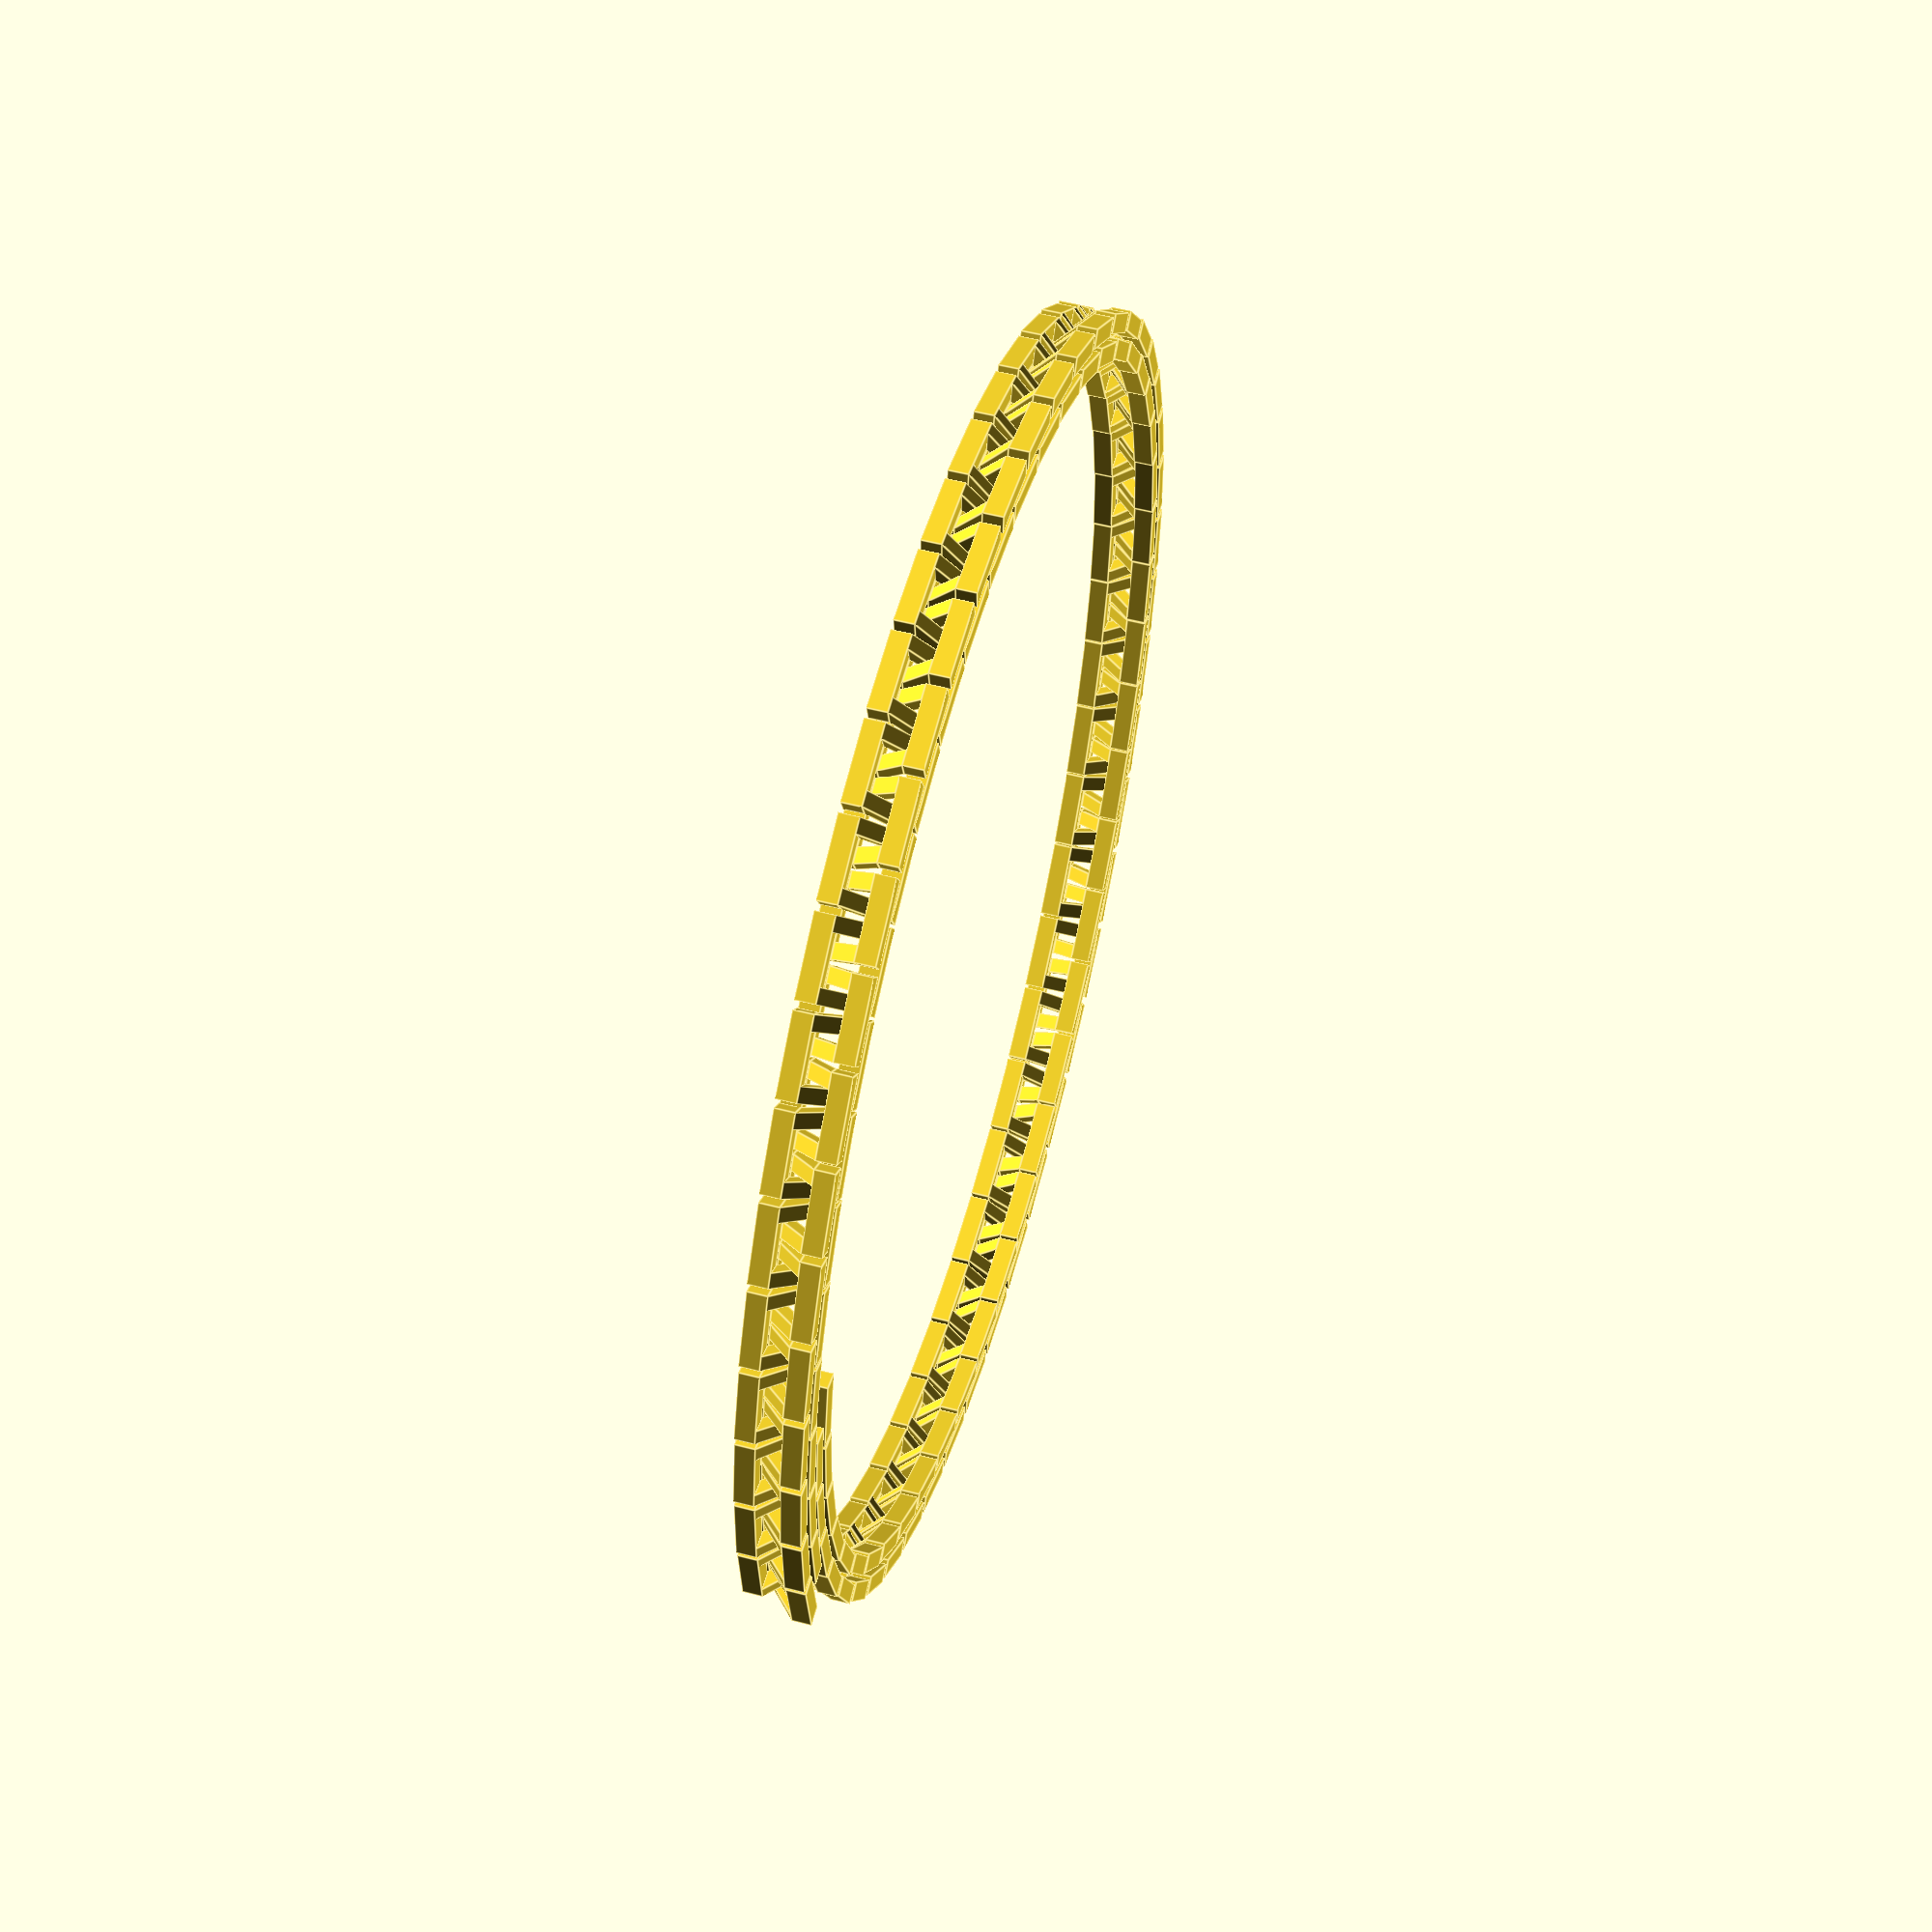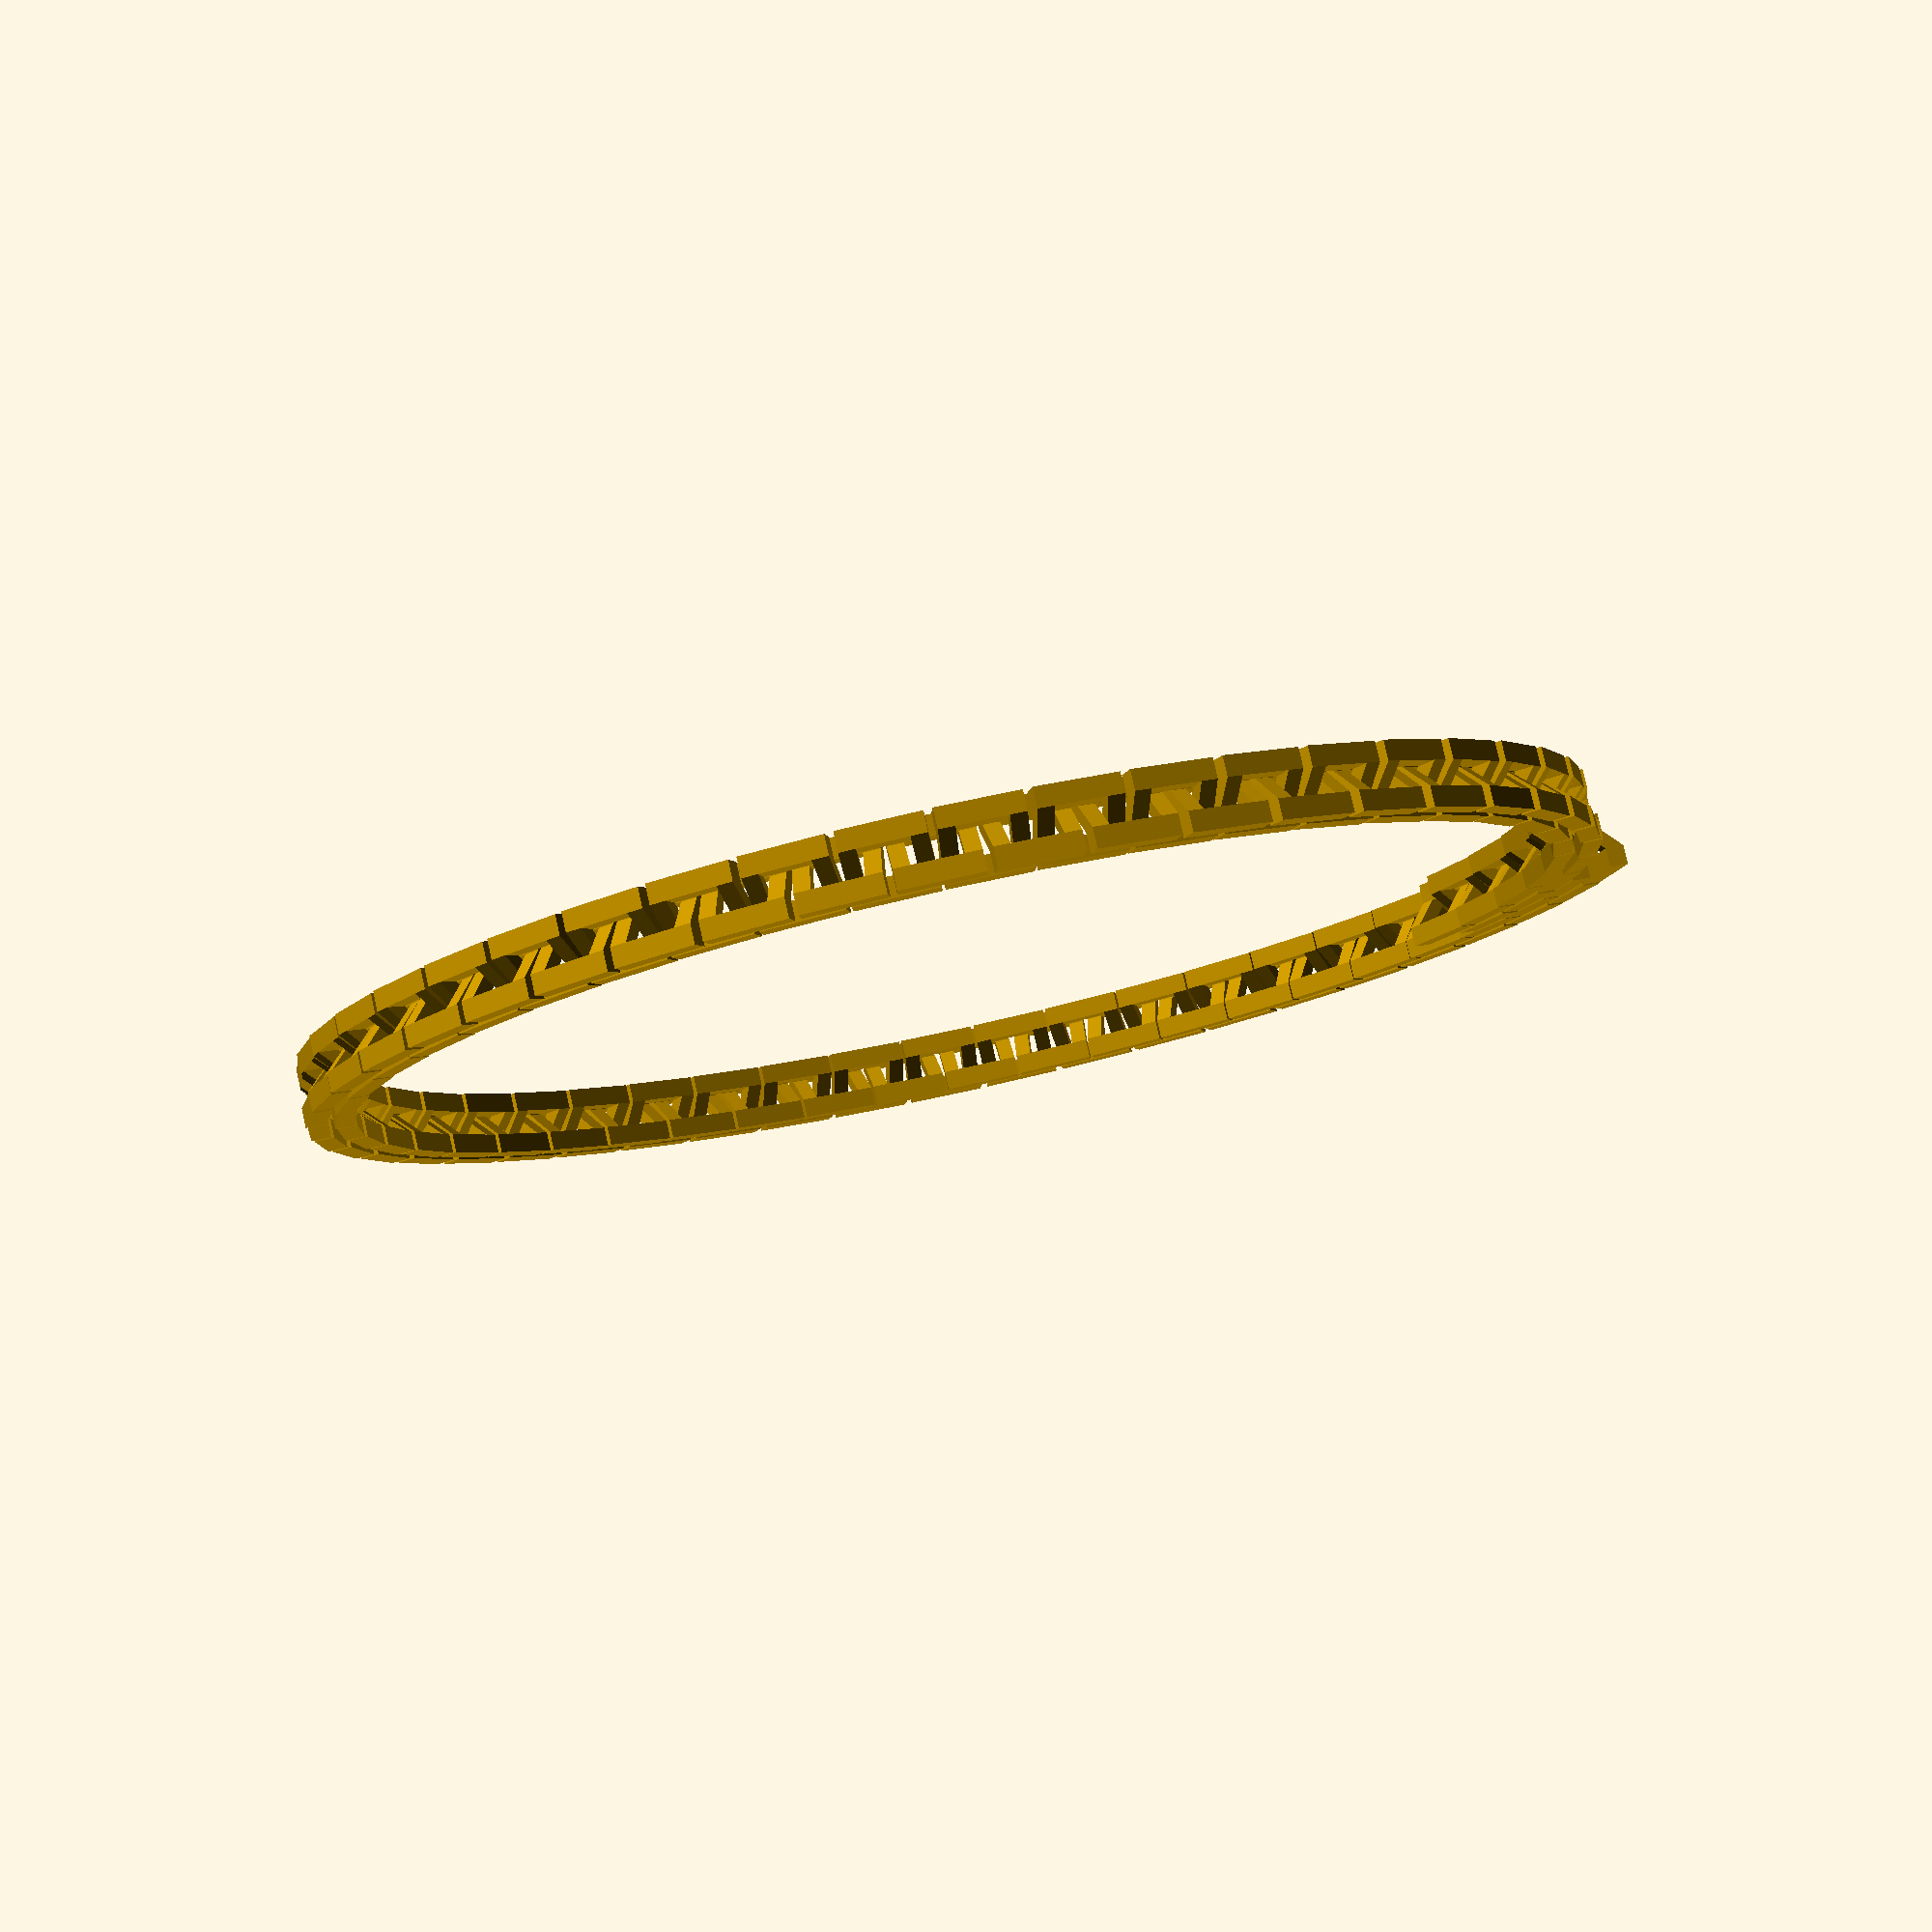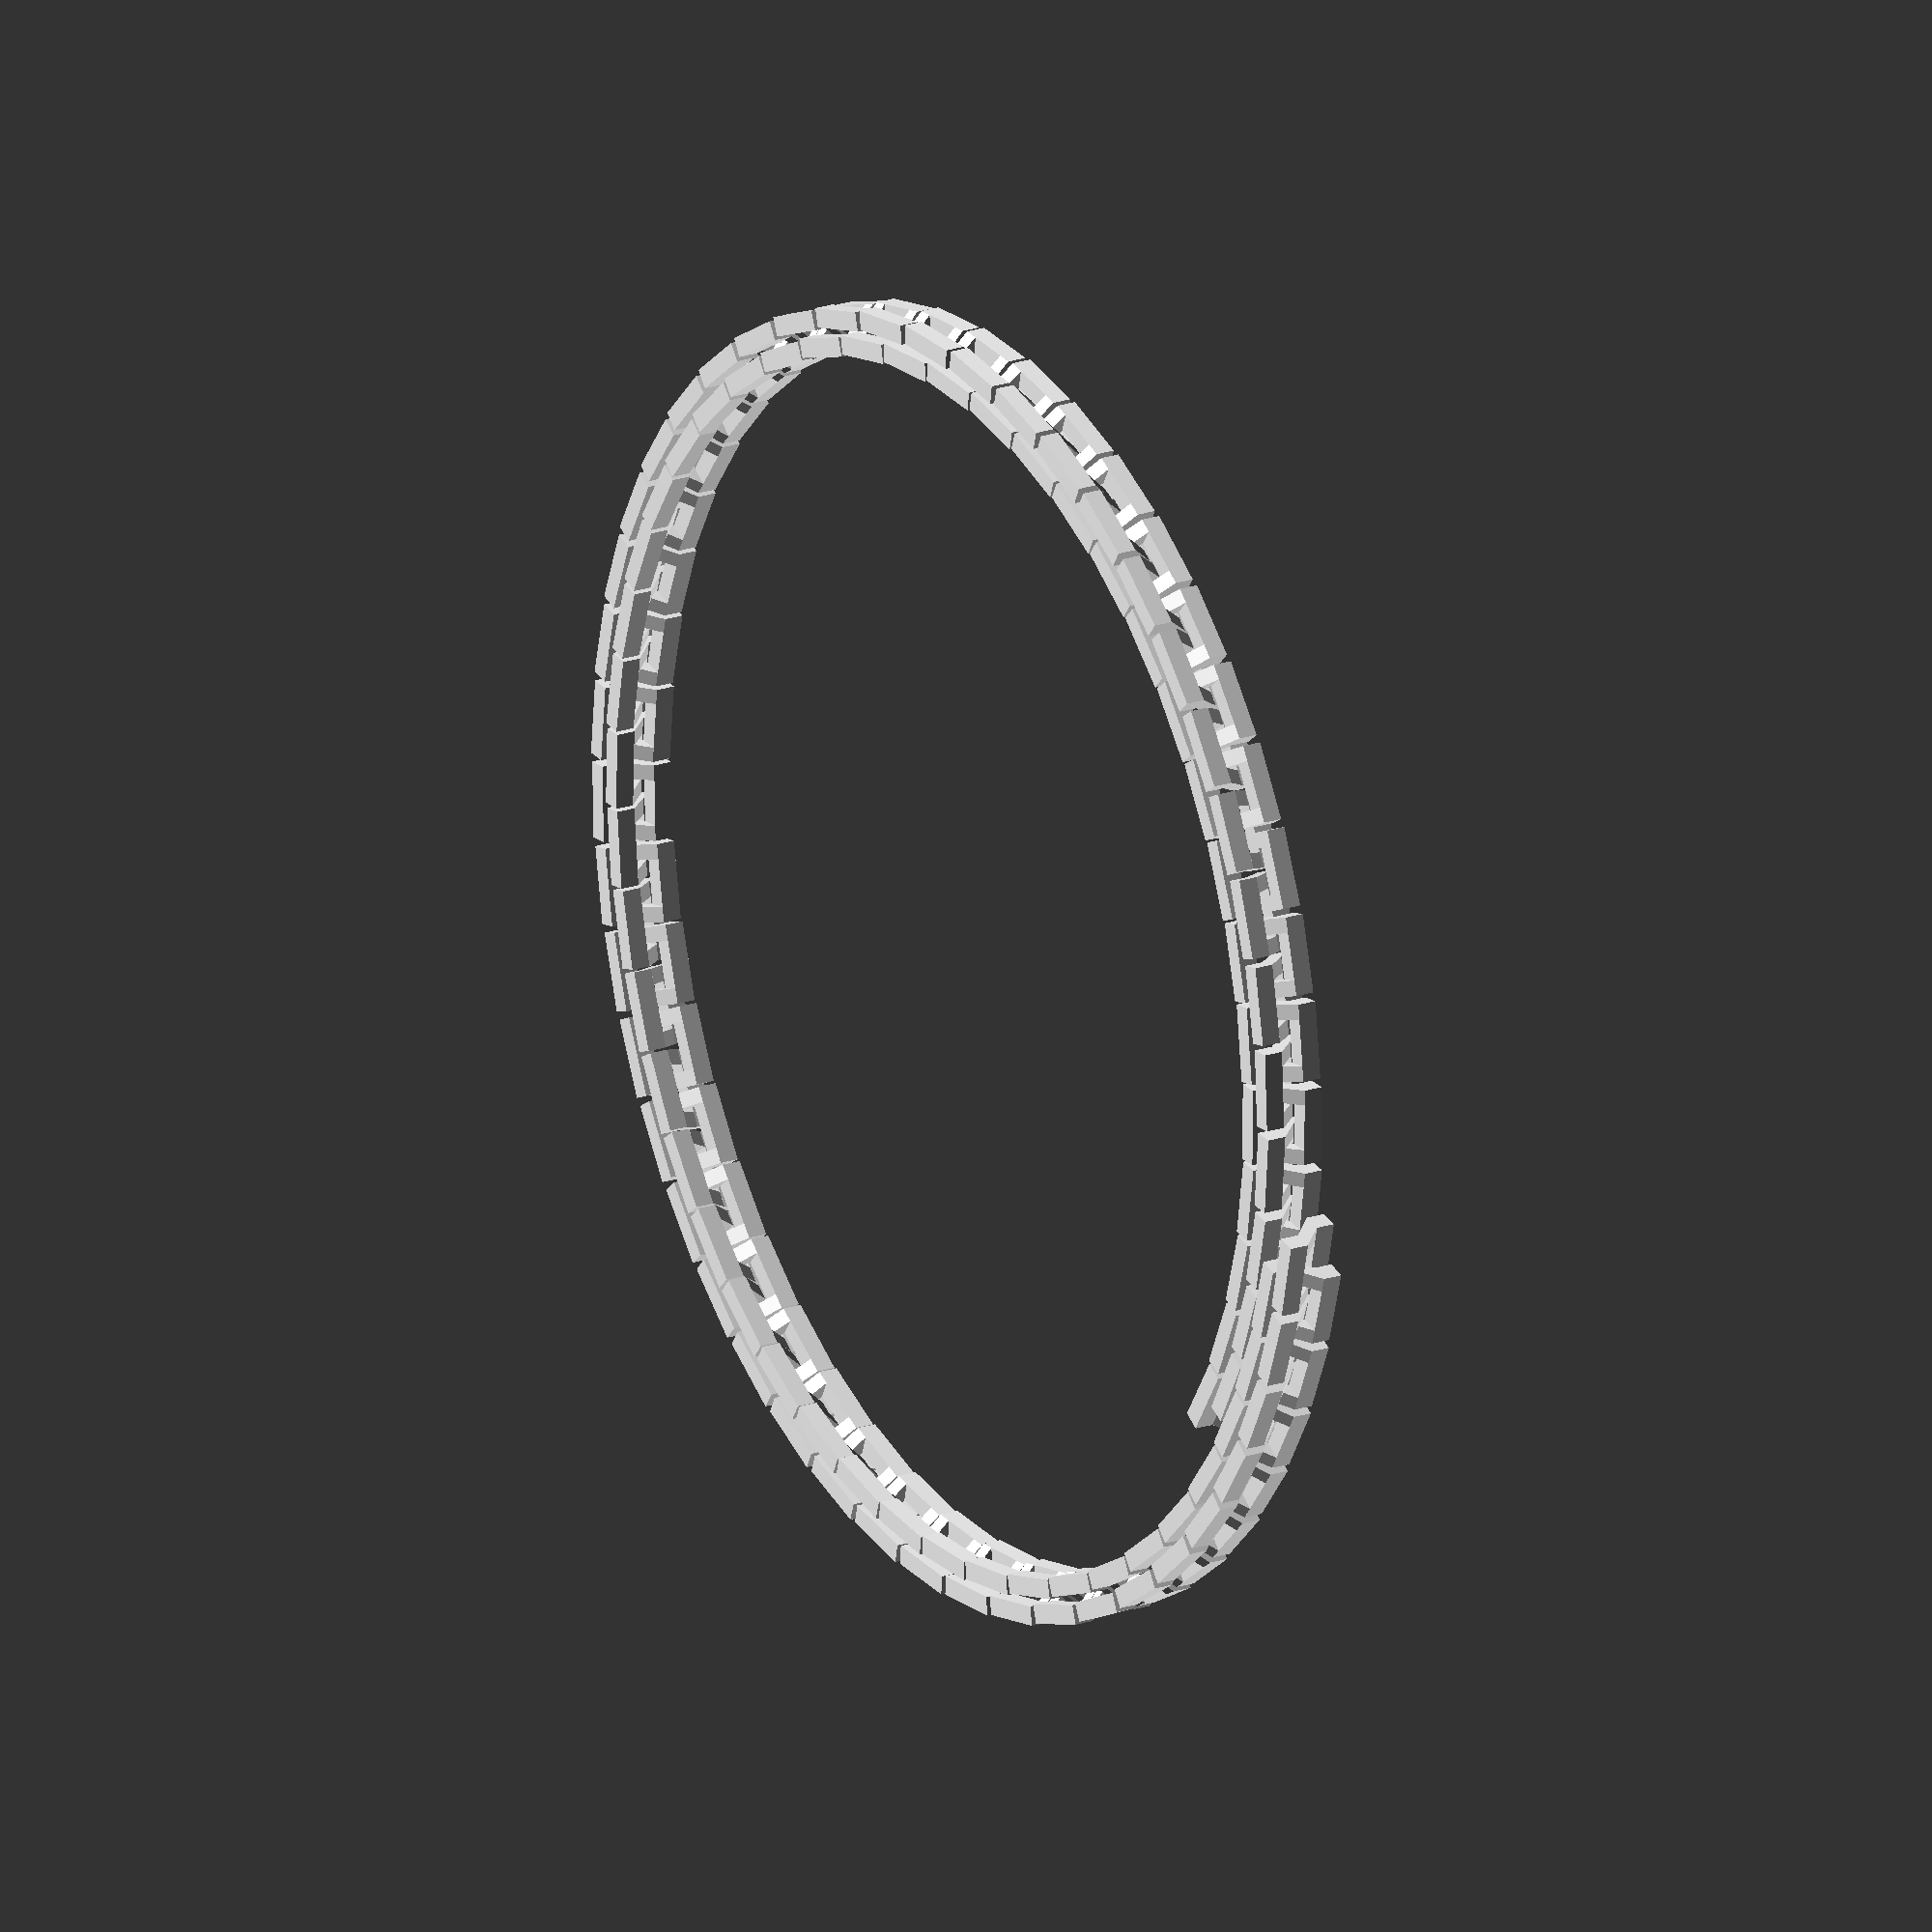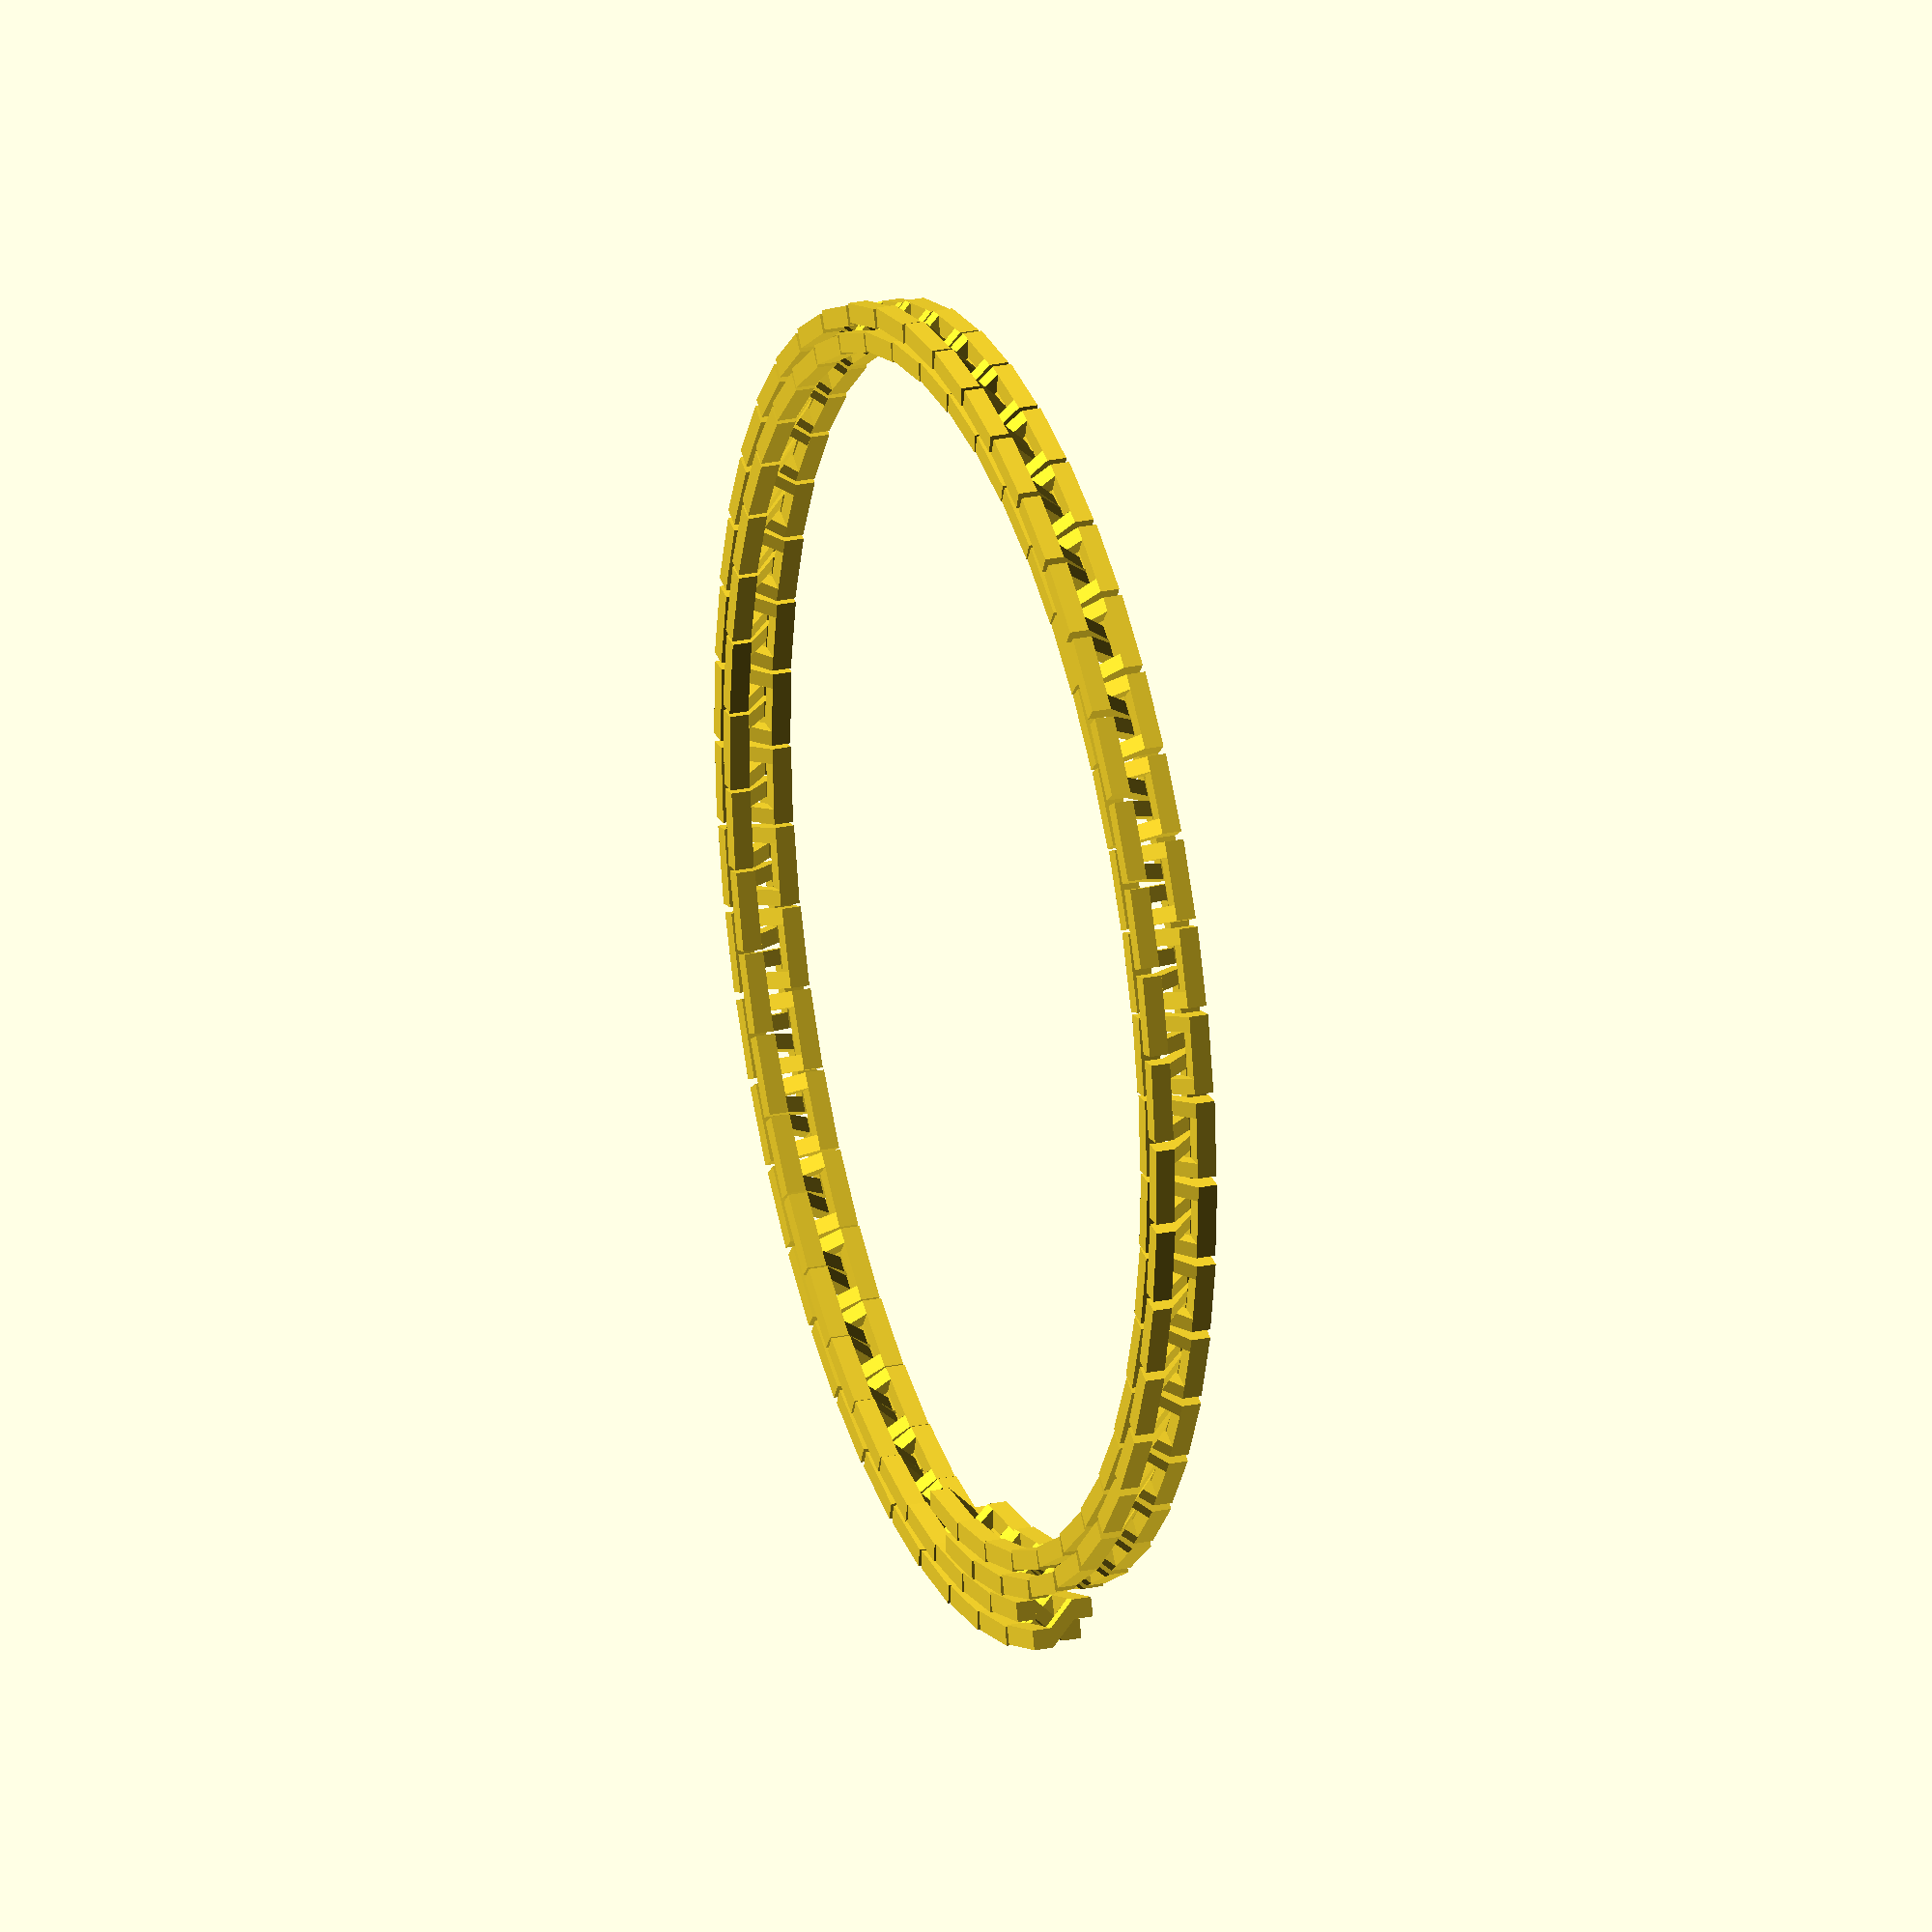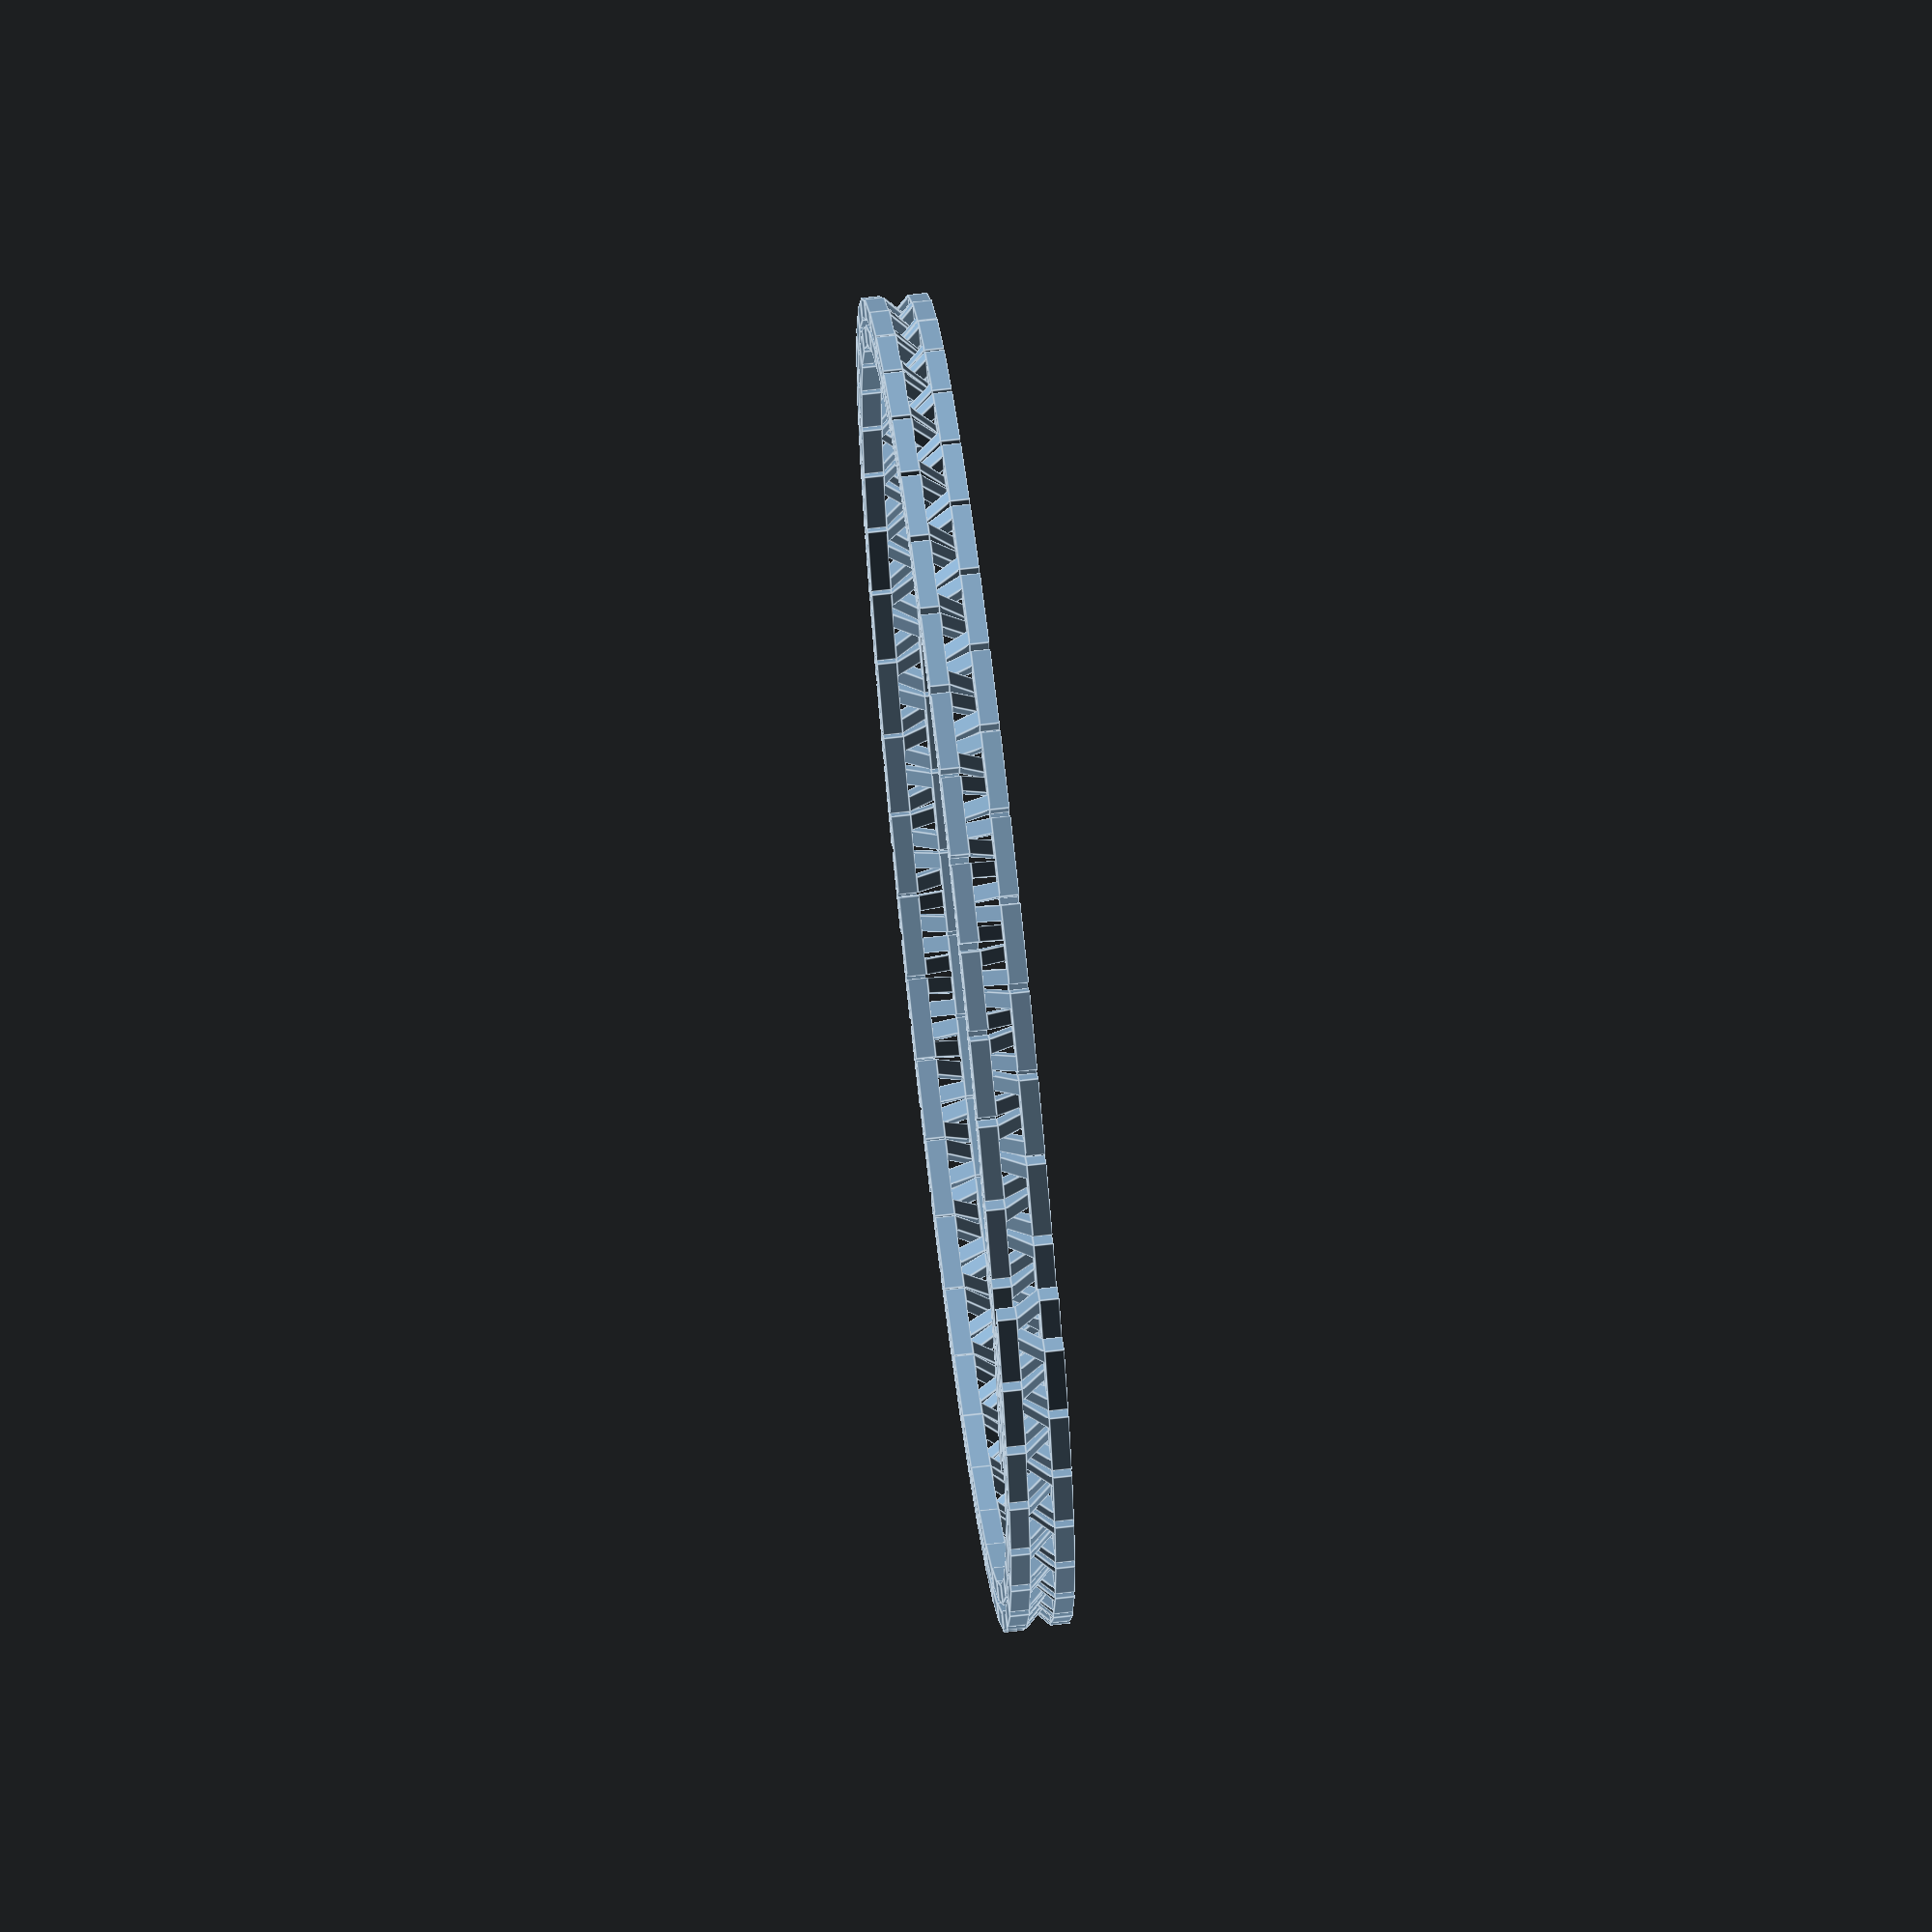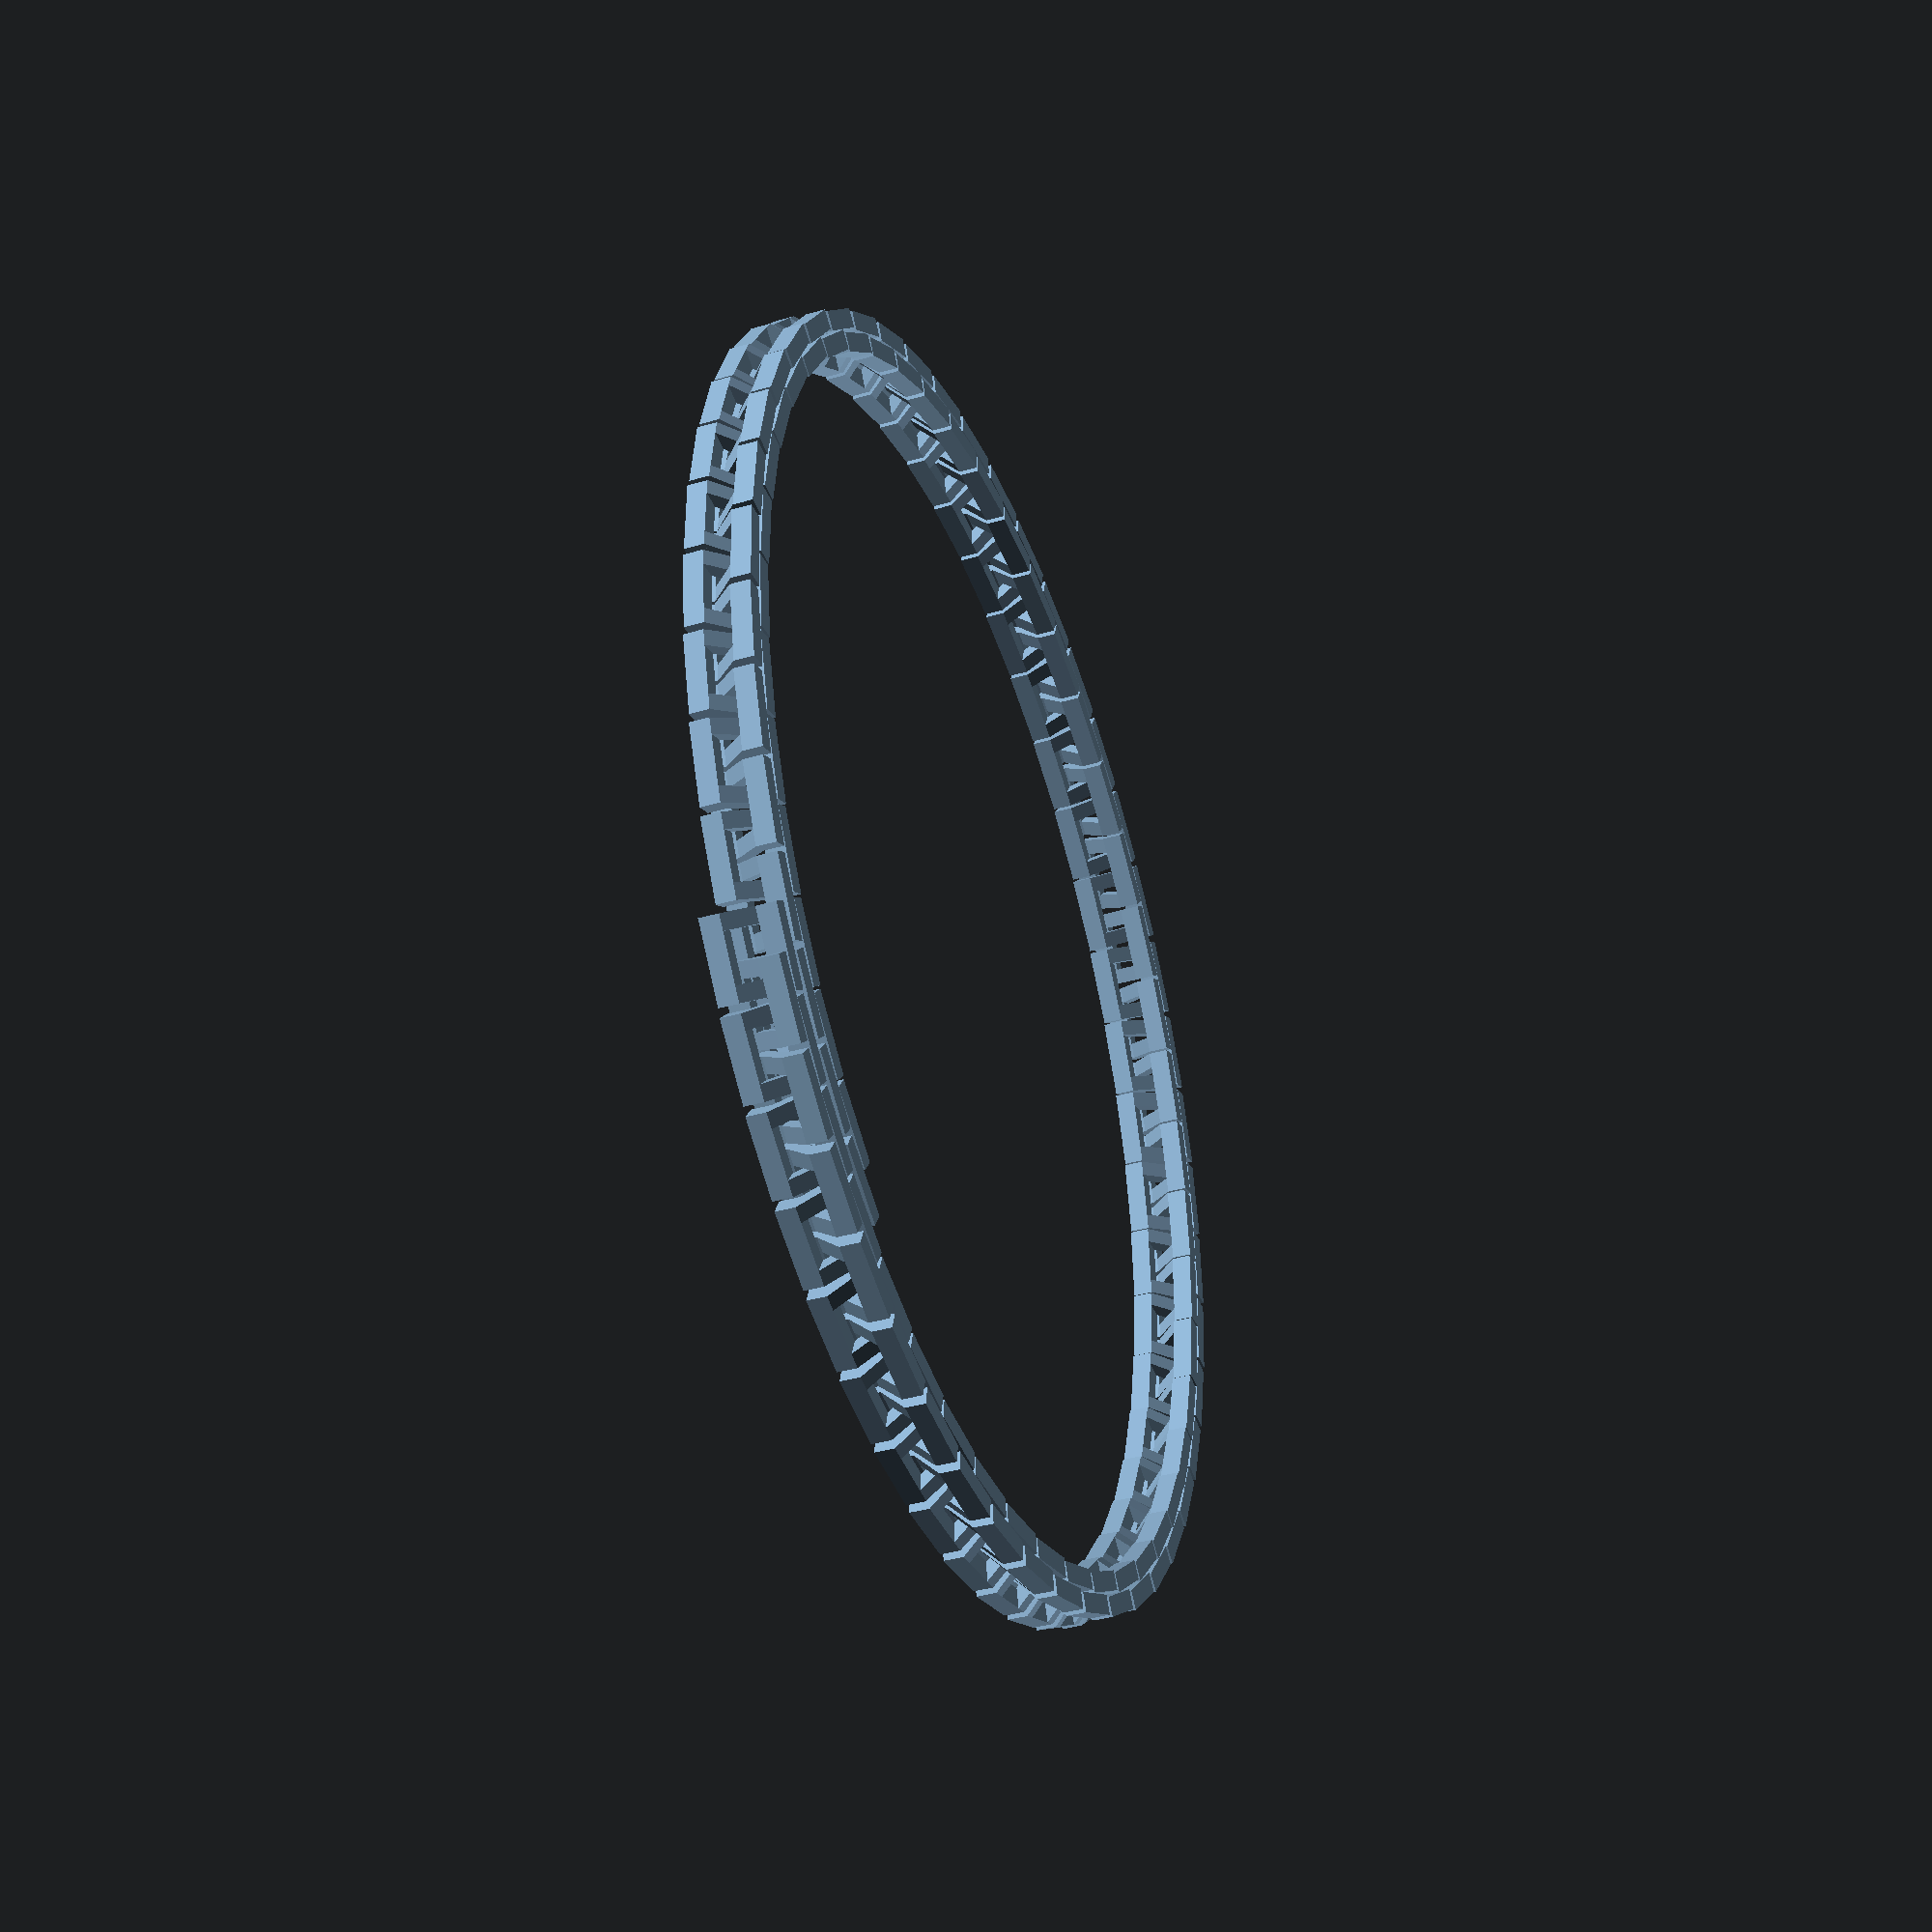
<openscad>
gap = 0.35;
height = 1.25;
width = 1;
rotation = 4;

circle_square_chain3(gap, height, width, rotation,0.0035,0.000005, 100);

module square_chain(gap, height, width, length)
{
    for (i = [0:length - 1]) {
        translate([
            (width * 2 + gap * 2) * i,
            i % 2 == 0 ? 0 : (2 * height + gap),
            0
        ])

        scale([ 1, i % 2 == 0 ? 1 : -1, 1 ])

        square_link(gap, height, width);
    }
}

module circle_square_chain(gap, height, width, rotation, length)
{
    if (length > 0) {
        square_link(gap, height, width);
        translate([
                    (width*2 +gap*2 ),
                    2*width + 2*gap,
                    0
                ])
        rotate([0,0,rotation])
        scale([ 1, -1, 1 ])
        circle_square_chain(gap, height, width, -rotation, length-1);
    }
}

module circle_square_chain2(gap, height, width, from, augmention,length)
{
    if (length > 0) {
        square_link(gap, height, width);
        translate([
                    (width*2 +gap*2 ),
                    2*width + 2*gap,
                    0
                ])
        rotate([0,0,from])
        scale([ 1, -1, 1 ])
        circle_square_chain2(gap, height, width, -from+augmention, -augmention, length-1);
    }
}

module circle_square_chain3(gap, height, width, from, speed, acceleration, length)
{
    if (length > 0) {
        square_link(gap, height, width);
        translate([
                    (width*2 +gap*2 ),
                    2*width + 2*gap,
                    0
                ])
        rotate([0,0,from])
        scale([ 1, -1, 1 ])
        circle_square_chain3(gap, height, width, -from+speed, -speed+acceleration, -acceleration, length-1);
    }
}


module square_link(gap, height, width)
{
    union()
    {
        cube([ width * 4 + gap * 3, height, height ]);

        translate([ 0, height + gap, height * 2 + gap ])
          cube([ width * 4 + gap * 3, height, height ]);

        translate([ 0, 0, height ])
        {
            square_pilar(gap, height, width);
            translate([ width * 3 + gap * 3, 0, 0 ])
              square_pilar(gap, height, width);
        }
    }
}

module square_pilar(gap, height, width)
{
    multmatrix(m =
                 [
                     [ 1, 0, 0, 0 ],
                     [ 0, 1, tan(45), 0 ],
                     [ 0, 0, 1, 0 ],
                     [ 0, 0, 0, 1 ]
                 ])

      cube([ width, height, height + gap ]);
}
</openscad>
<views>
elev=307.1 azim=101.2 roll=285.6 proj=p view=edges
elev=279.5 azim=302.7 roll=347.4 proj=p view=solid
elev=339.2 azim=303.0 roll=58.9 proj=o view=wireframe
elev=336.0 azim=1.2 roll=70.5 proj=o view=wireframe
elev=292.5 azim=260.4 roll=83.4 proj=o view=edges
elev=218.0 azim=148.9 roll=69.7 proj=p view=solid
</views>
